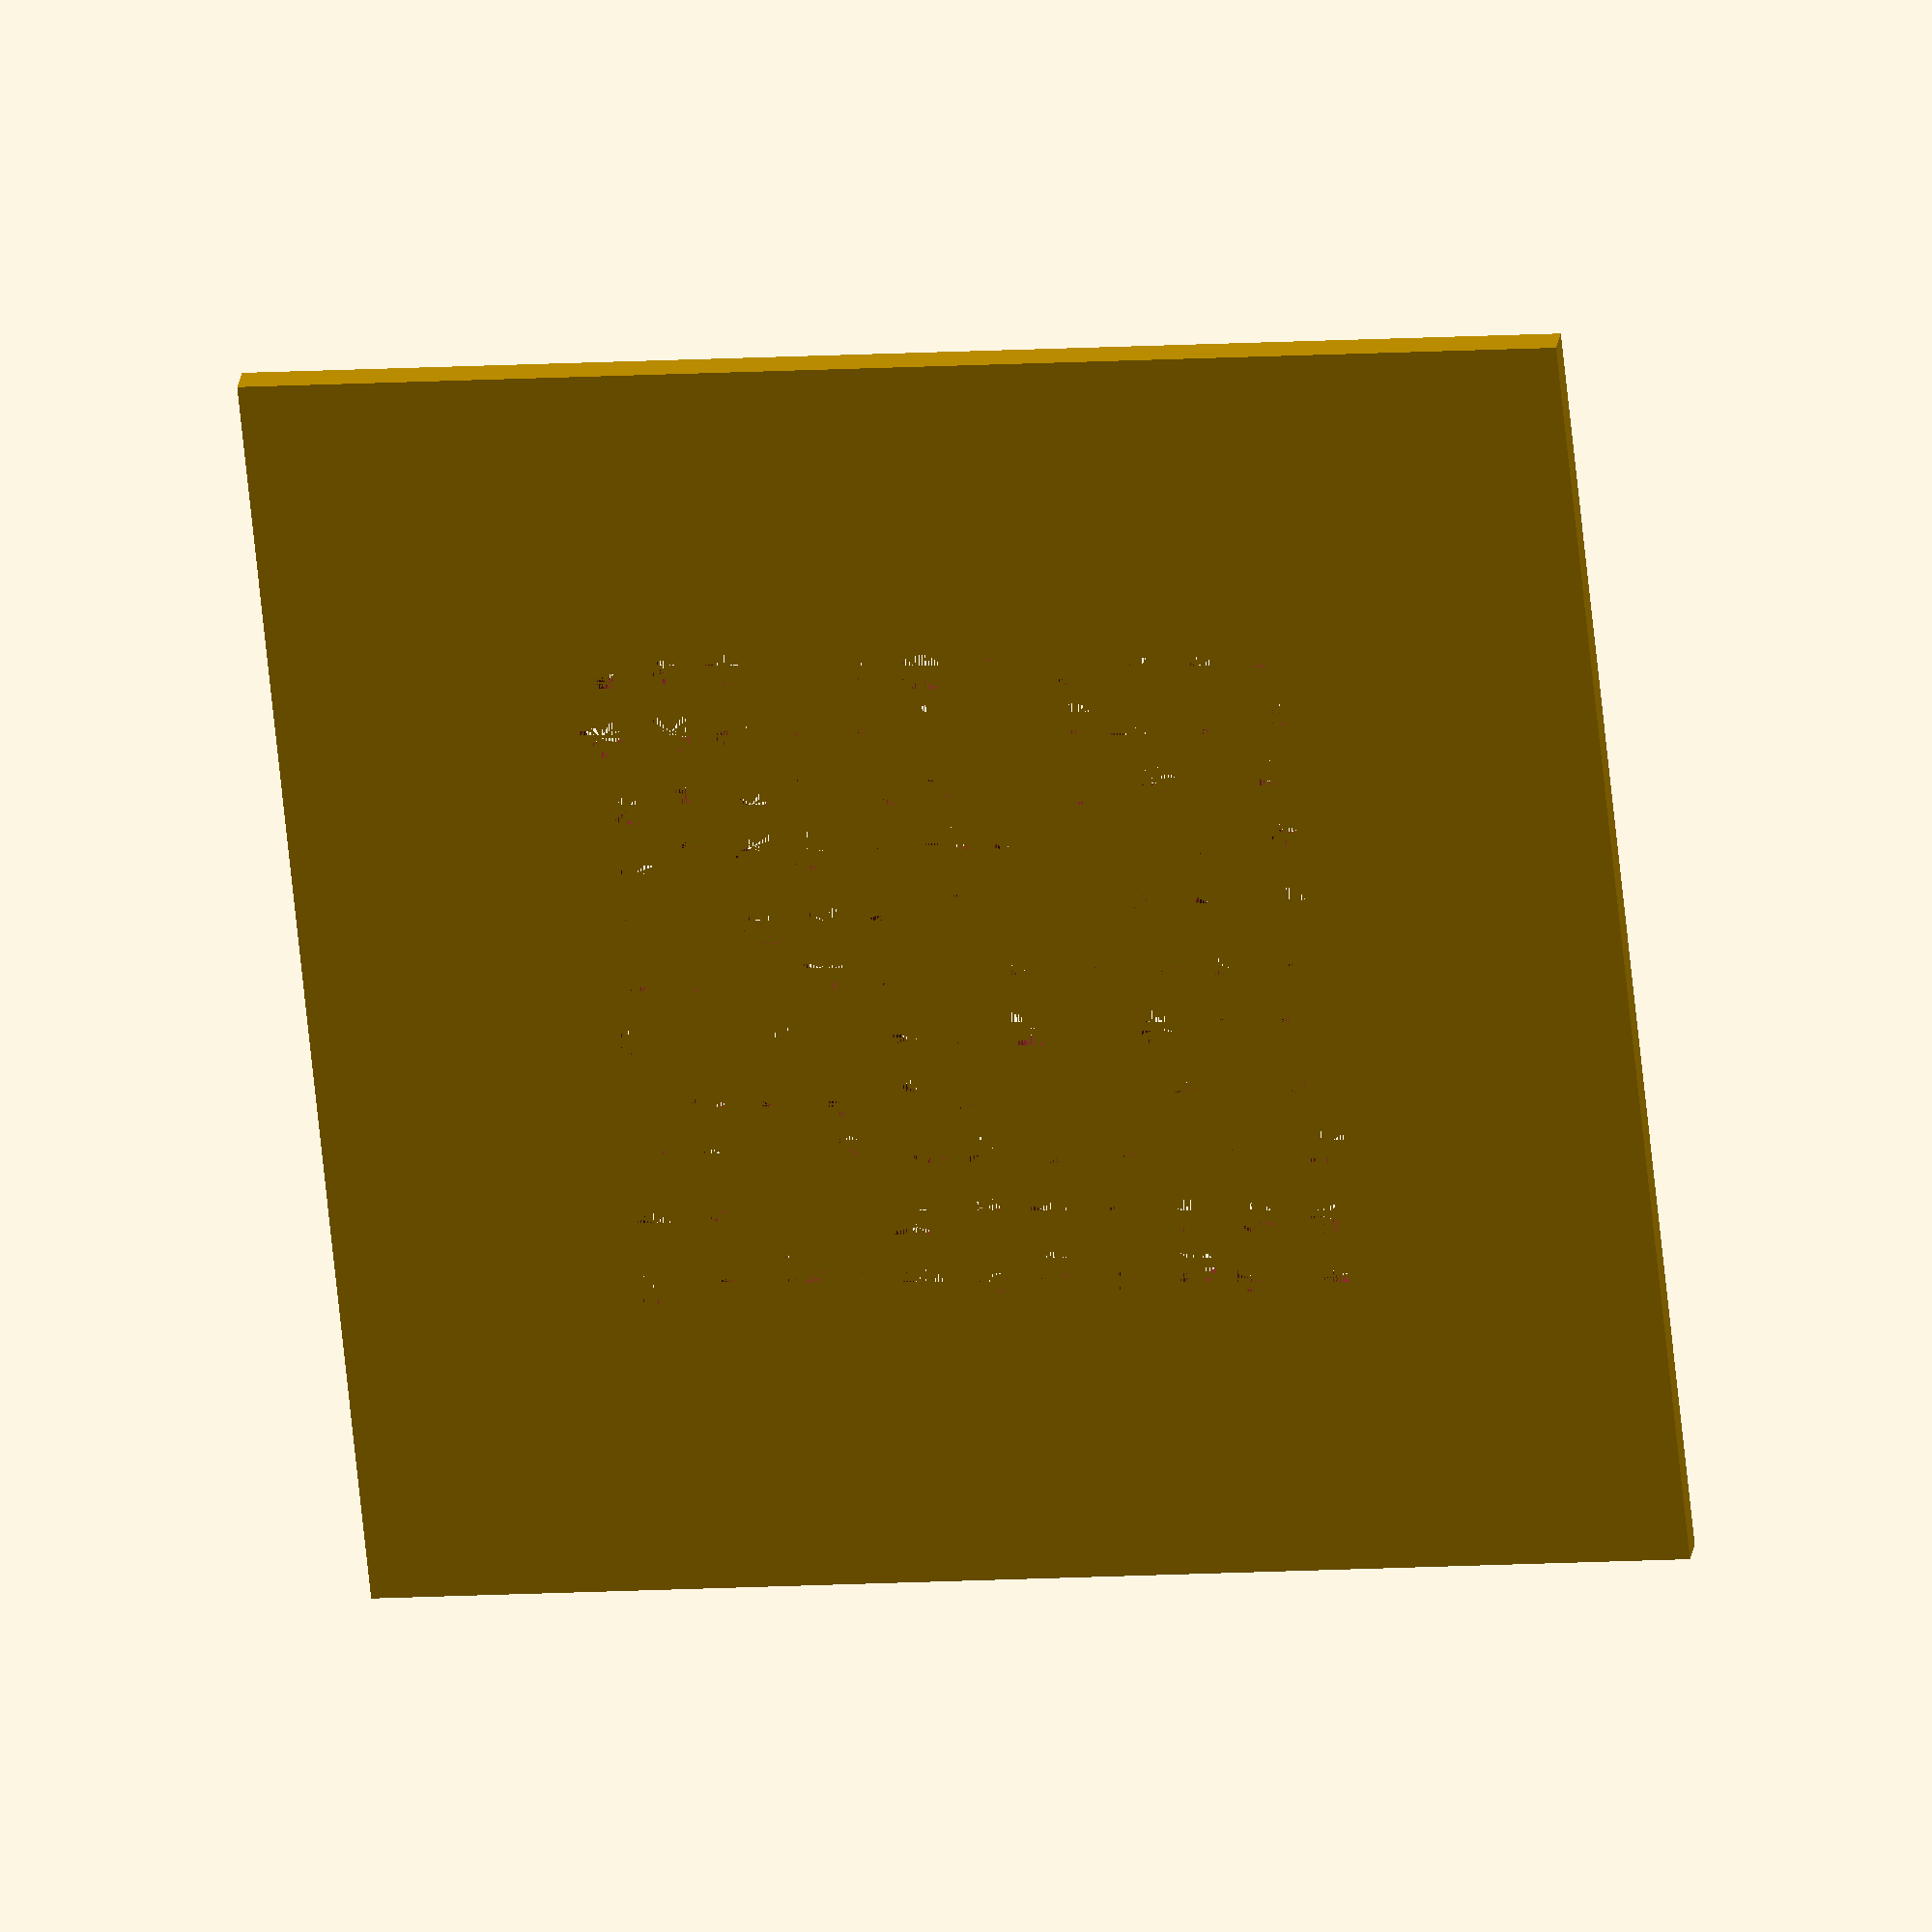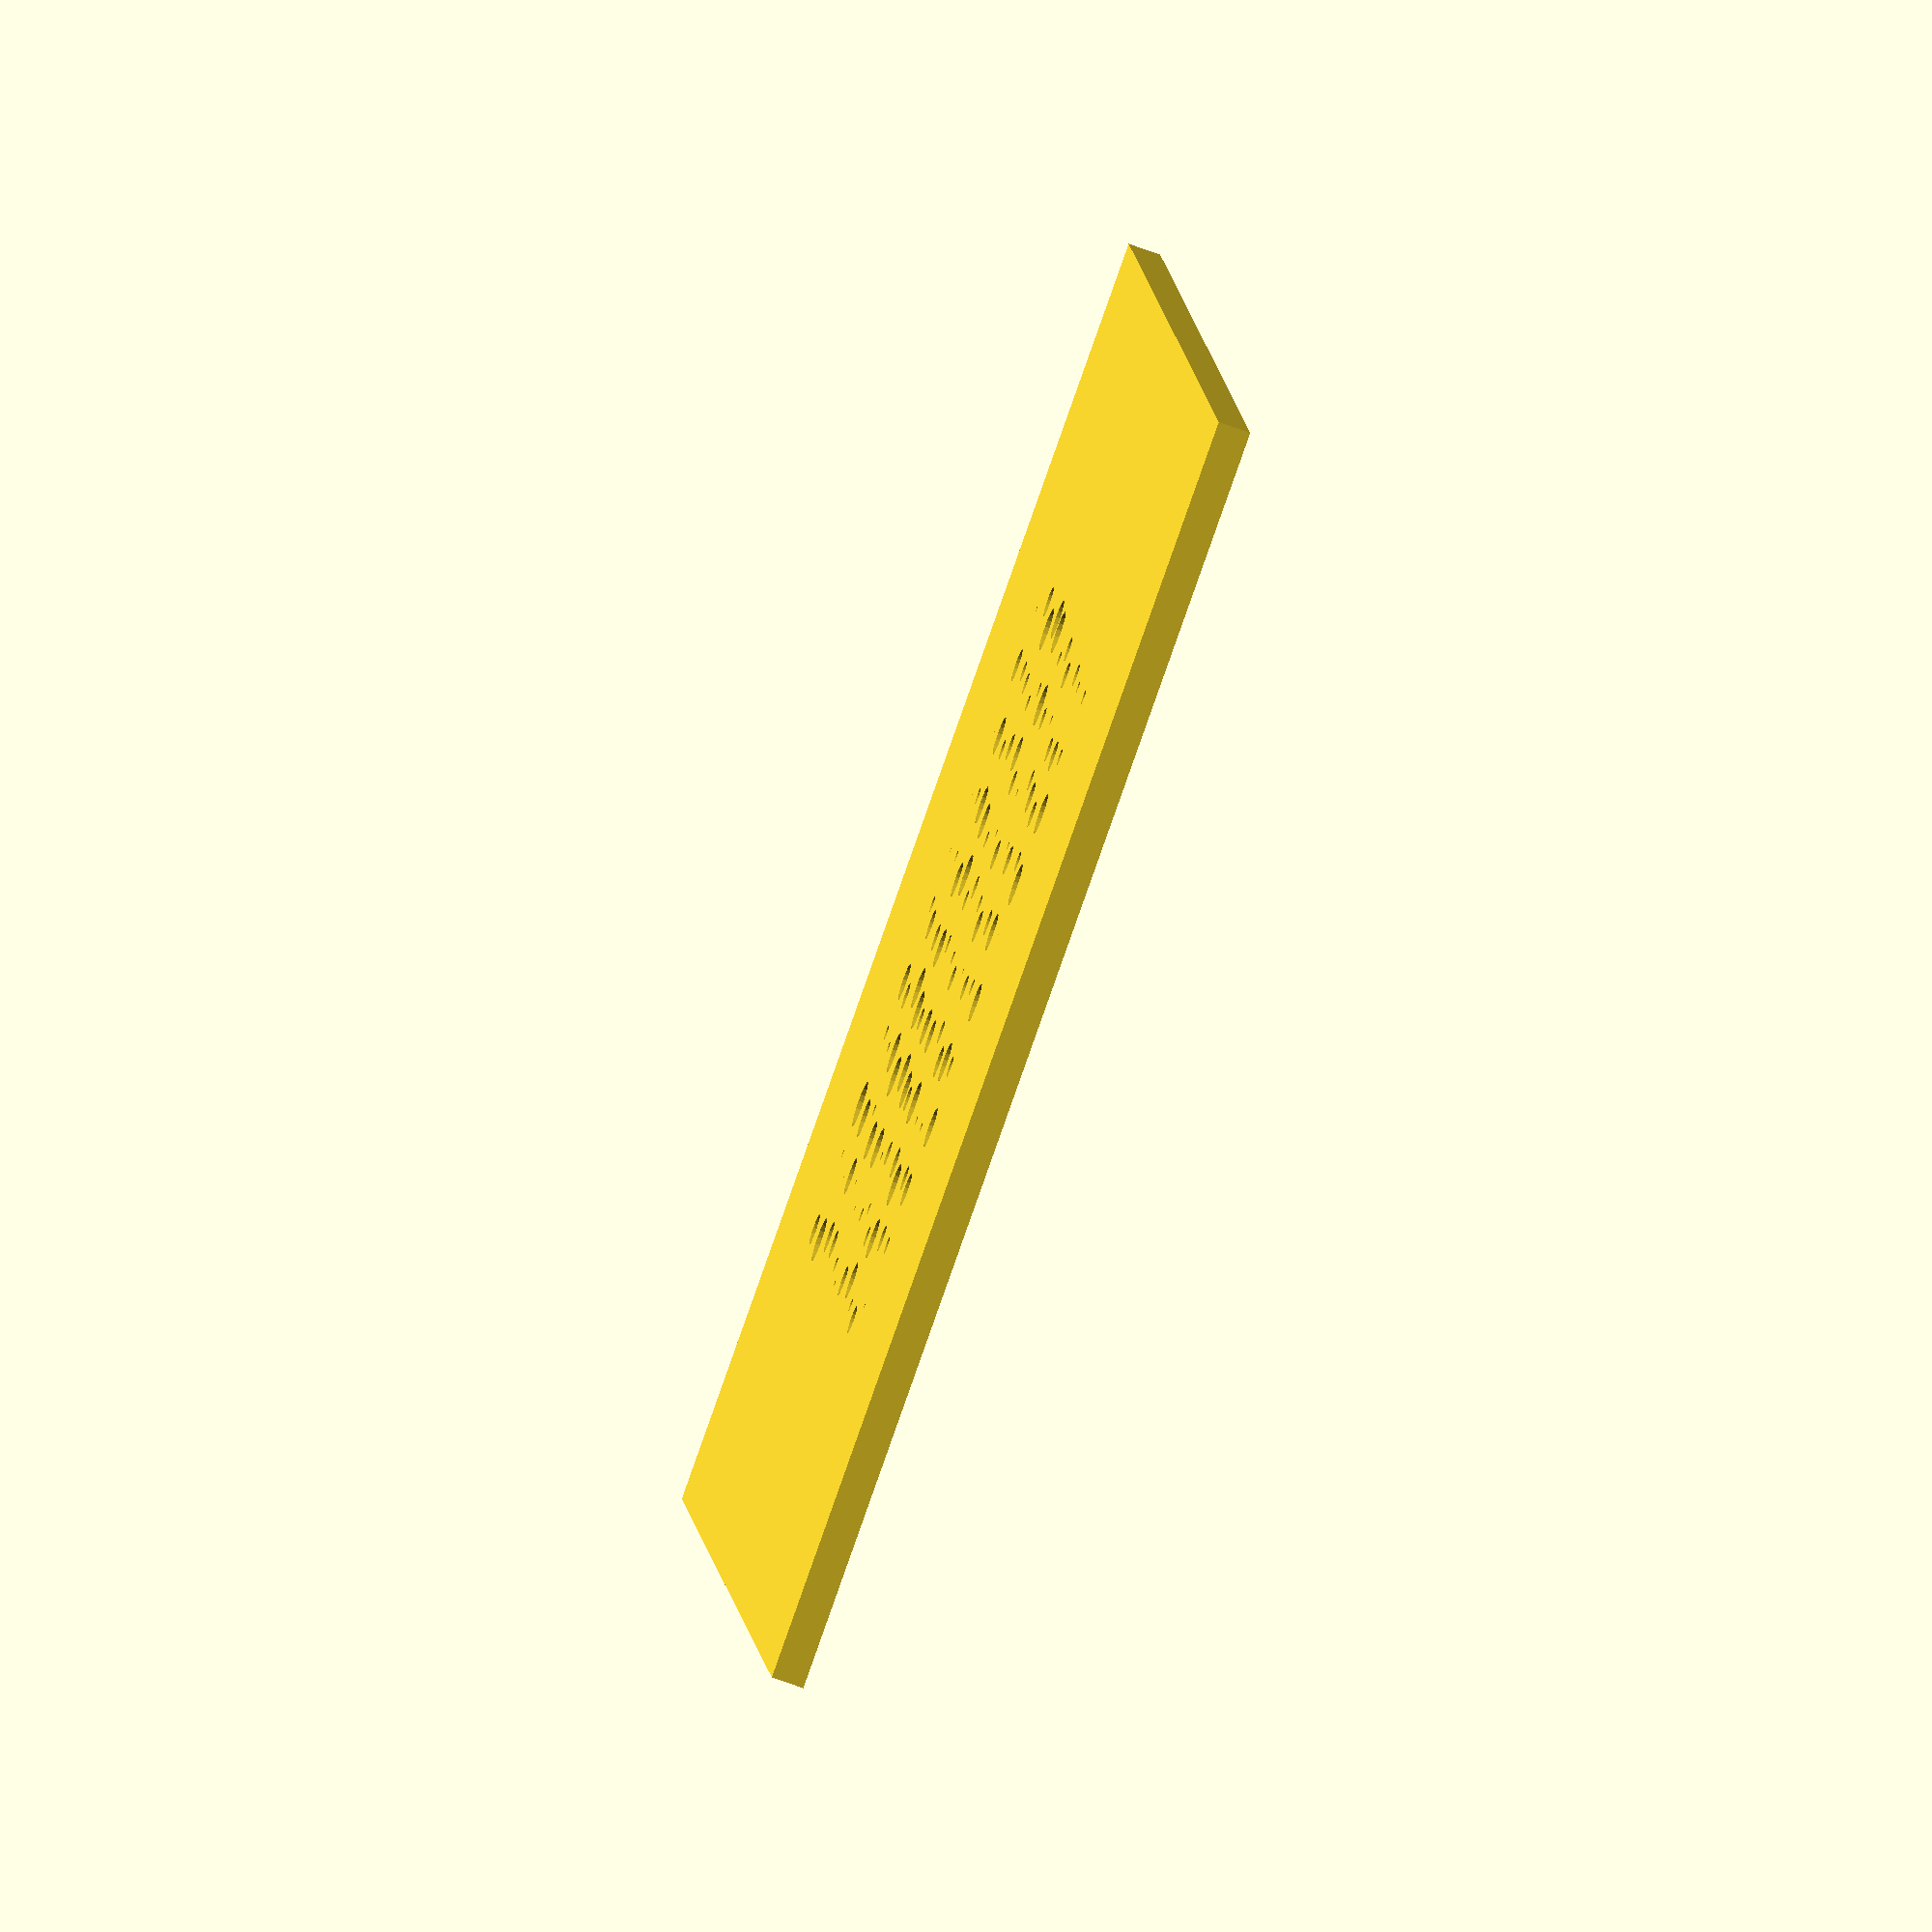
<openscad>

// create some random numbers 
random_sizes = rands(0.2,3.5,200*200);
random_pos_x = rands(-2,2,200*200);
random_pos_y = rands(-2,2,200*200);

step = 10;

difference() {
   cube([200,200,5]);
    for (x = [50:step:150]) {
      for (y = [50:step:150]) {
            translate([x+random_pos_x[x+(y*200)],y+random_pos_y[x+(y*200)],0])
                cylinder(h=6,r=random_sizes[x+(y*200)],$fn=20);
        }
    }
}

</openscad>
<views>
elev=154.5 azim=275.8 roll=351.7 proj=o view=solid
elev=71.6 azim=78.6 roll=70.1 proj=o view=solid
</views>
